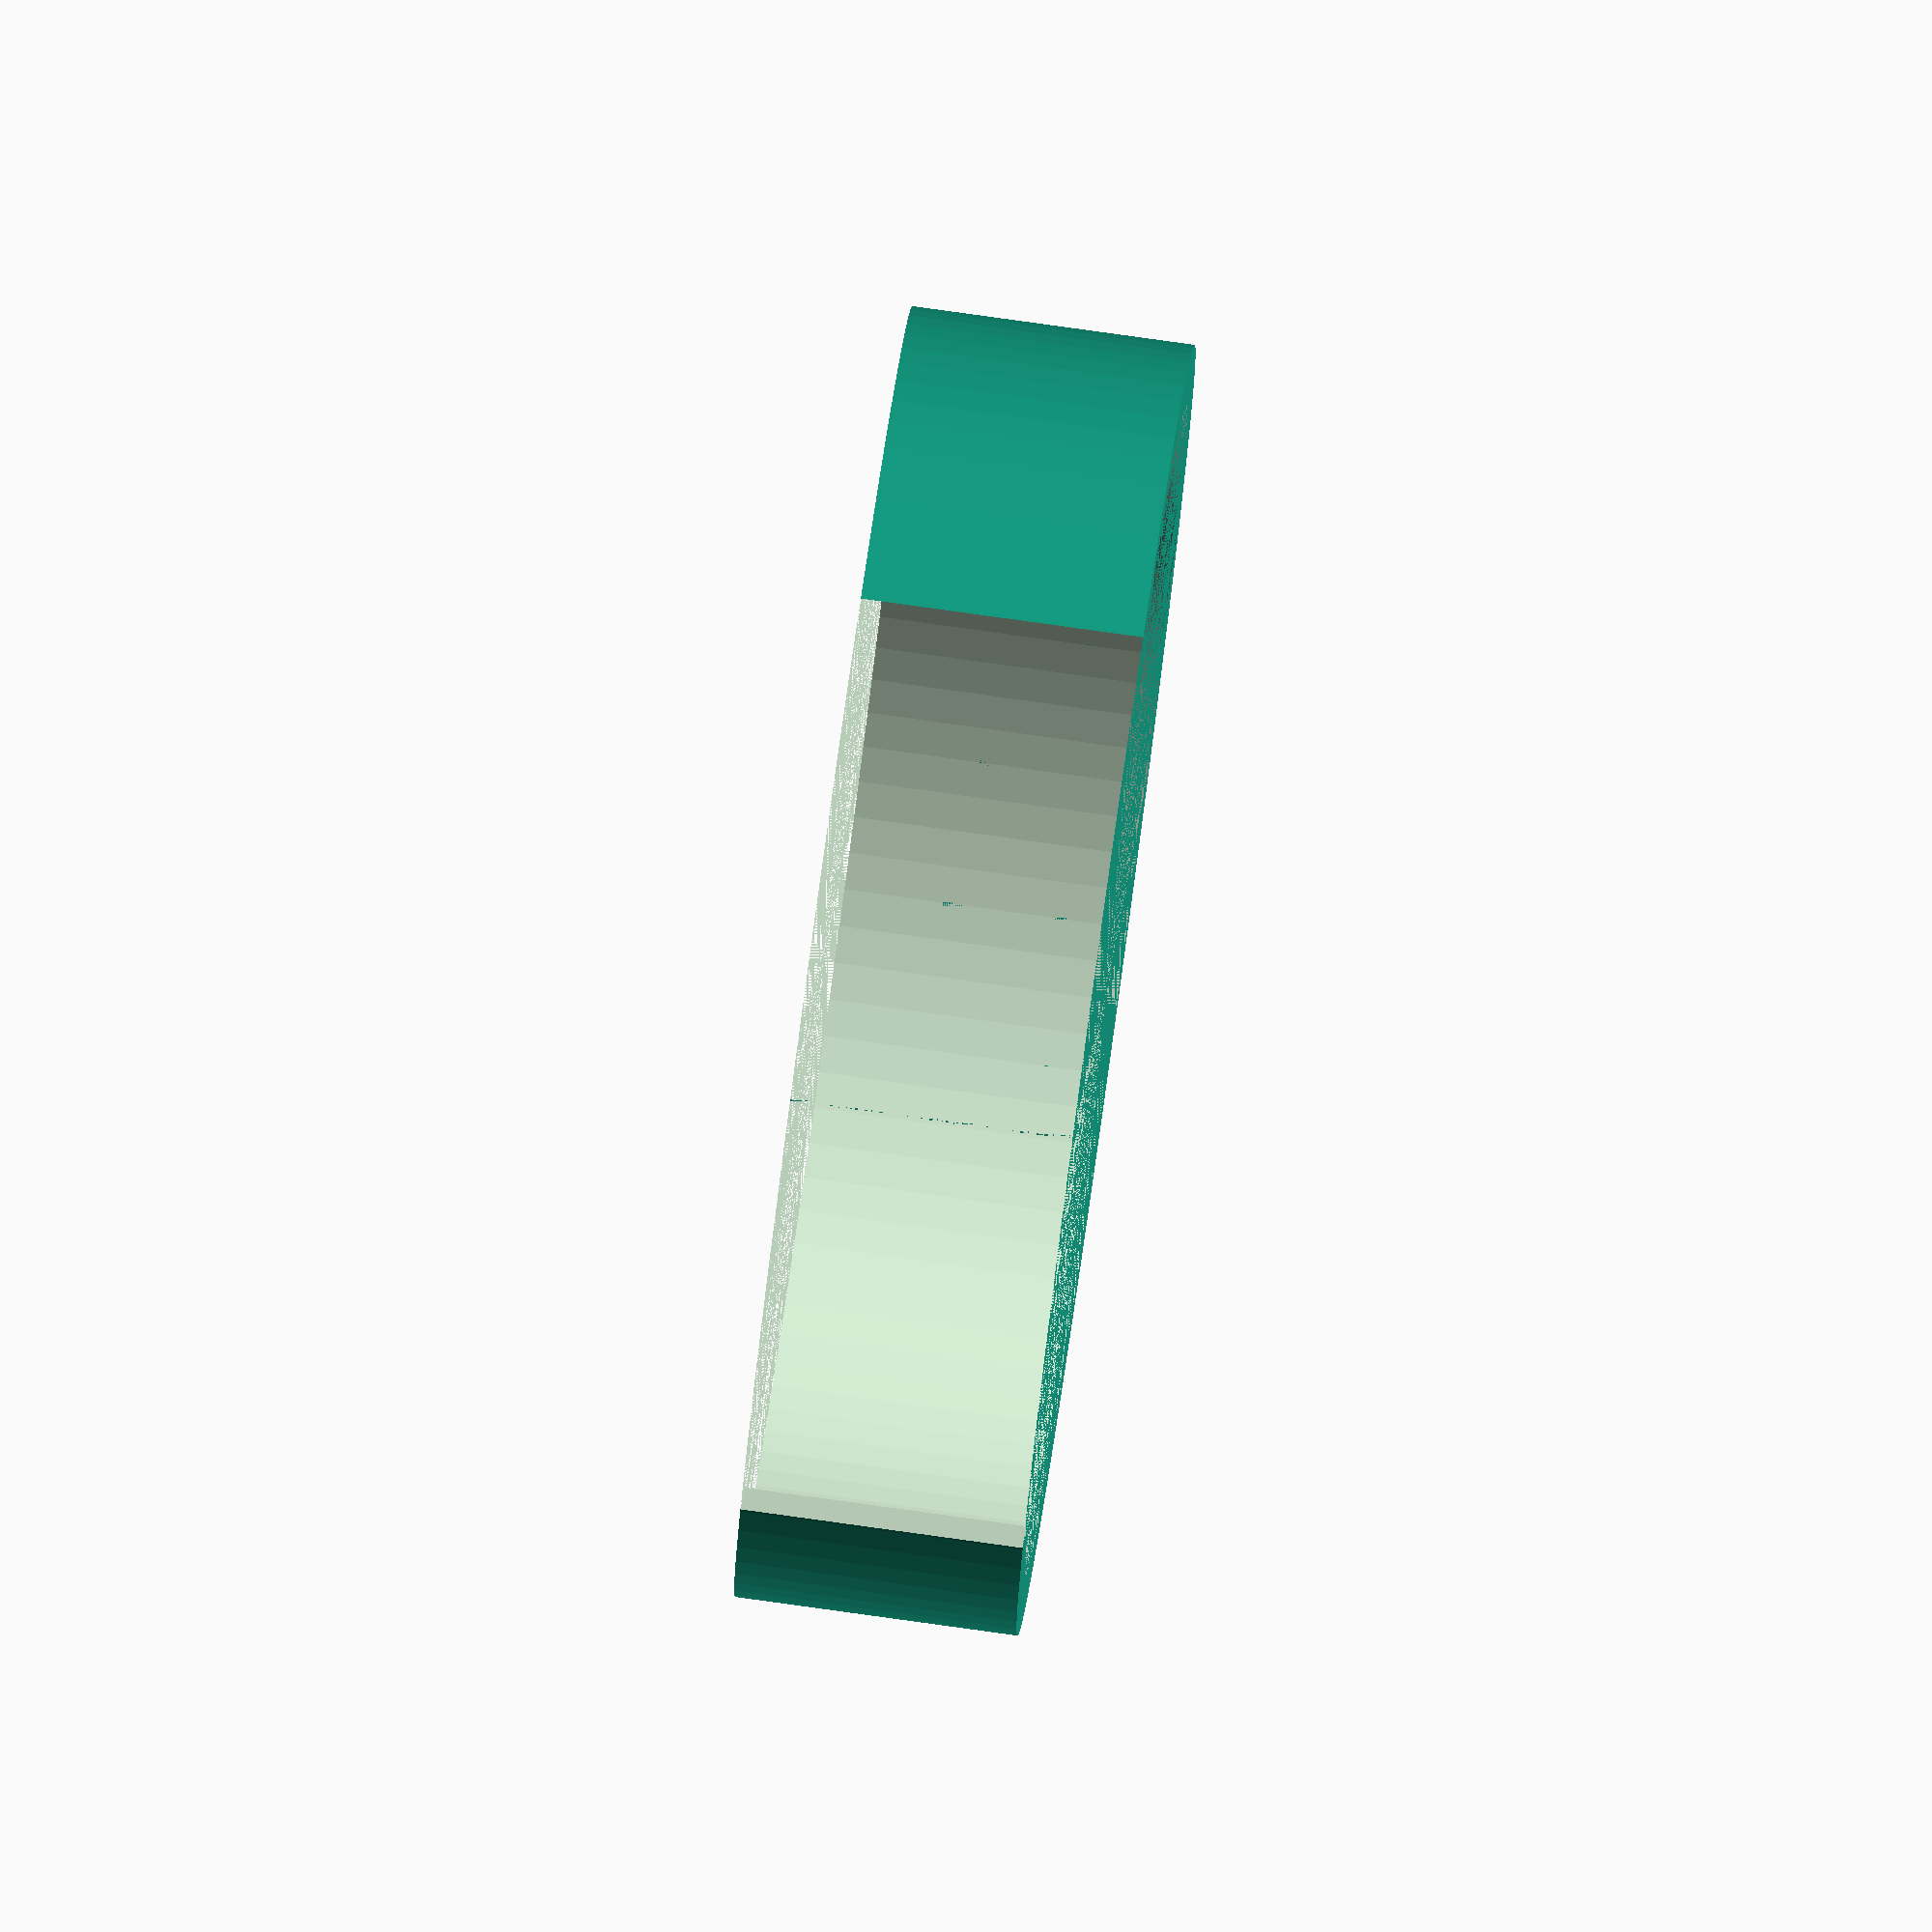
<openscad>
// Copyright 2018 Marcos Del Sol Vives
// SPDX-License-Identifier: ISC

// Tweak these parameters to your hearth's content

// Detail
$fn = 100;

// Tag height, in mm
height = 7;

// Inner radius, in mm
radius = 14.5;

// Thickness
thickness = 1.5;

// Name on the tag
name = "Marcos";

// Font for the name. Monospaces works best
font = "Consolas";

// Letters height, in mm
letterheight = 4;

// Spacing between letters, in degrees
letterspacing = 15;

// Letter relief size, in mm
letterrelief = 1;

// Size of the hole on the back, relative to tag radius
holesize = 0.8;

// END OF CONFIGURATION

difference() {
    // Outer shell
    cylinder(h=height, r=radius+thickness);

    // Inner shell
    cylinder(h=height, r=radius);

    // Hole on the back
    translate([-radius * holesize, 0, 0]) {
        cube([2 * radius * holesize, radius+thickness, height]);
    }
}

// Draw each letter
for (i = [0 : len(name) - 1]) {
    angle = 90 - (len(name) - 1) * letterspacing / 2 + i * letterspacing;

    translate([-radius * cos(angle), -radius * sin(angle), height / 2 - letterheight / 2])
    rotate([90, 0, angle - 90])
    linear_extrude(height = (thickness + letterrelief))
    text(name[i], size = letterheight, font = font, halign = "center");
}

</openscad>
<views>
elev=278.6 azim=22.0 roll=97.9 proj=o view=wireframe
</views>
